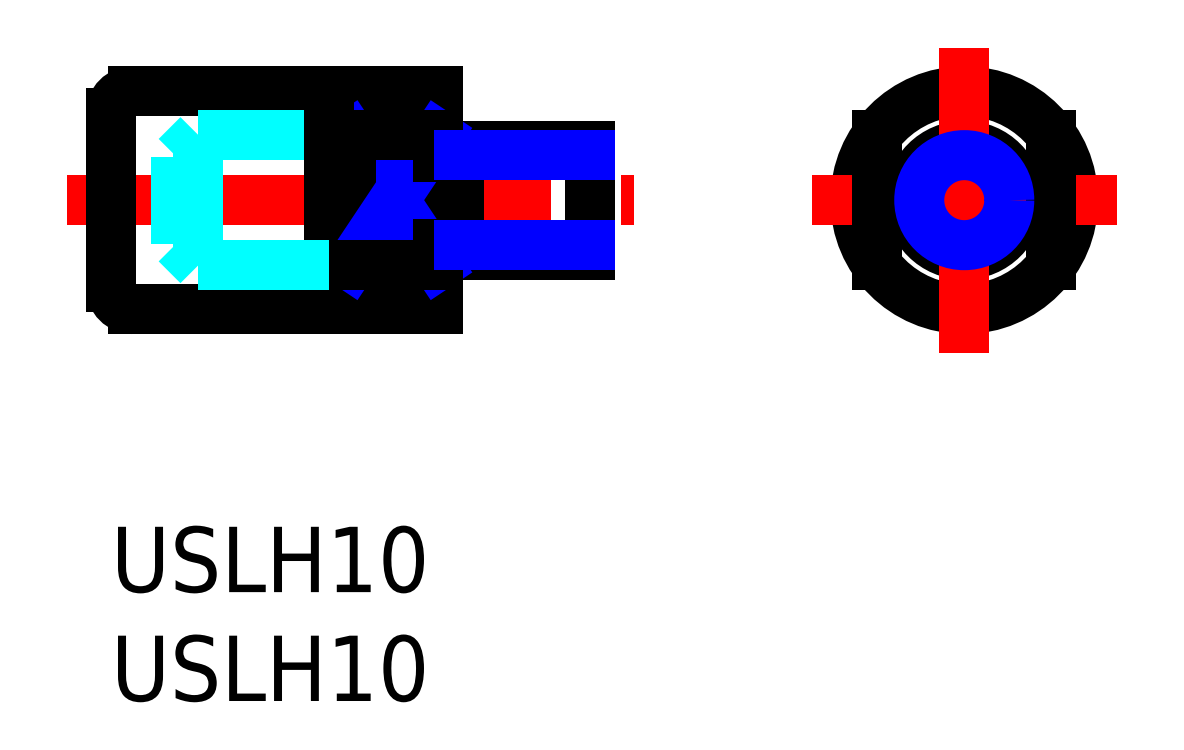
<metadata>
{"format":"dxf","ext":"dxf","renderer":"ezdxf+matplotlib","layout":"modelspace","background":"white","min_lineweight":24,"dpi":150}
</metadata>
<code>
0
SECTION
2
ENTITIES
0
INSERT
8
MSM_CONTINUOUS
2
*U3
10
0
20
0
30
0
0
INSERT
8
MSM_CONTINUOUS
2
*U4
10
0
20
0
30
0
0
LINE
8
MSM_CONTINUOUS
10
16
20
17.5
30
0
11
22
21
17.5
31
0
0
LINE
8
MSM_CONTINUOUS
10
16
20
12.5
30
0
11
22
21
12.5
31
0
0
LINE
8
MSM_CENTER
10
-2
20
15
30
0
11
24
21
15
31
0
0
LINE
8
MSM_CONTINUOUS
10
1
20
20
30
0
11
15
21
20
31
0
0
LINE
8
MSM_CONTINUOUS
10
1
20
10
30
0
11
15
21
10
31
0
0
LINE
8
MSM_DASHED
10
4
20
18
30
0
11
10
21
18
31
0
0
LINE
8
MSM_CONTINUOUS
10
1.8e-15
20
19
30
0
11
1.8e-15
21
11
31
0
0
ARC
8
MSM_CONTINUOUS
10
1
20
11
30
0
40
1
50
180
51
270
0
ARC
8
MSM_CONTINUOUS
10
1
20
19
30
0
40
1
50
90
51
180
0
LINE
8
MSM_DASHED
10
4
20
18
30
0
11
3
21
17
31
0
0
LINE
8
MSM_CONTINUOUS
10
15
20
20
30
0
11
15
21
10
31
0
0
LINE
8
MSM_CONTINUOUS
10
16
20
17.5
30
0
11
16
21
12.5
31
0
0
LINE
8
MSM_NARROW
10
11
20
18
30
0
11
15
21
12
31
0
0
LINE
8
MSM_CONTINUOUS
10
10
20
10
30
0
11
10
21
20
31
0
0
LINE
8
MSM_CONTINUOUS
10
11
20
18
30
0
11
11
21
12
31
0
0
LINE
8
MSM_NARROW
10
11
20
12
30
0
11
15
21
18
31
0
0
LINE
8
MSM_CONTINUOUS
10
15
20
12
30
0
11
11
21
12
31
0
0
LINE
8
MSM_CONTINUOUS
10
22
20
17.5
30
0
11
22
21
12.5
31
0
0
CIRCLE
8
MSM_CONTINUOUS
10
39.18
20
15
30
0
40
5
0
CIRCLE
8
MSM_CONTINUOUS
10
39.18
20
15
30
0
40
2.5
0
LINE
8
MSM_CENTER
10
46.18
20
15
30
0
11
32.18
21
15
31
0
0
LINE
8
MSM_CONTINUOUS
10
35.18
20
18
30
0
11
35.18
21
12
31
0
0
LINE
8
MSM_CENTER
10
39.18
20
22
30
0
11
39.18
21
8
31
0
0
LINE
8
MSM_CONTINUOUS
10
43.18
20
18
30
0
11
43.18
21
12
31
0
0
LINE
8
MSM_CONTINUOUS
10
15
20
18
30
0
11
11
21
18
31
0
0
LINE
8
MSM_DASHED
10
3
20
13
30
0
11
3
21
17
31
0
0
LINE
8
MSM_DASHED
10
4
20
12
30
0
11
3
21
13
31
0
0
LINE
8
MSM_DASHED
10
4
20
12
30
0
11
10
21
12
31
0
0
LINE
8
MSM_DASHED
10
4
20
18
30
0
11
4
21
12
31
0
0
LINE
8
MSM_CONTINUOUS
10
15
20
17
30
0
11
16
21
17
31
0
0
LINE
8
MSM_CONTINUOUS
10
15
20
13
30
0
11
16
21
13
31
0
0
CIRCLE
8
MSM_NARROW
10
39.18
20
15
30
0
40
2.067
0
LINE
8
MSM_NARROW
10
16
20
17.07
30
0
11
22
21
17.07
31
0
0
LINE
8
MSM_NARROW
10
16
20
12.93
30
0
11
22
21
12.93
31
0
0
ENDSEC
0
EOF

</code>
